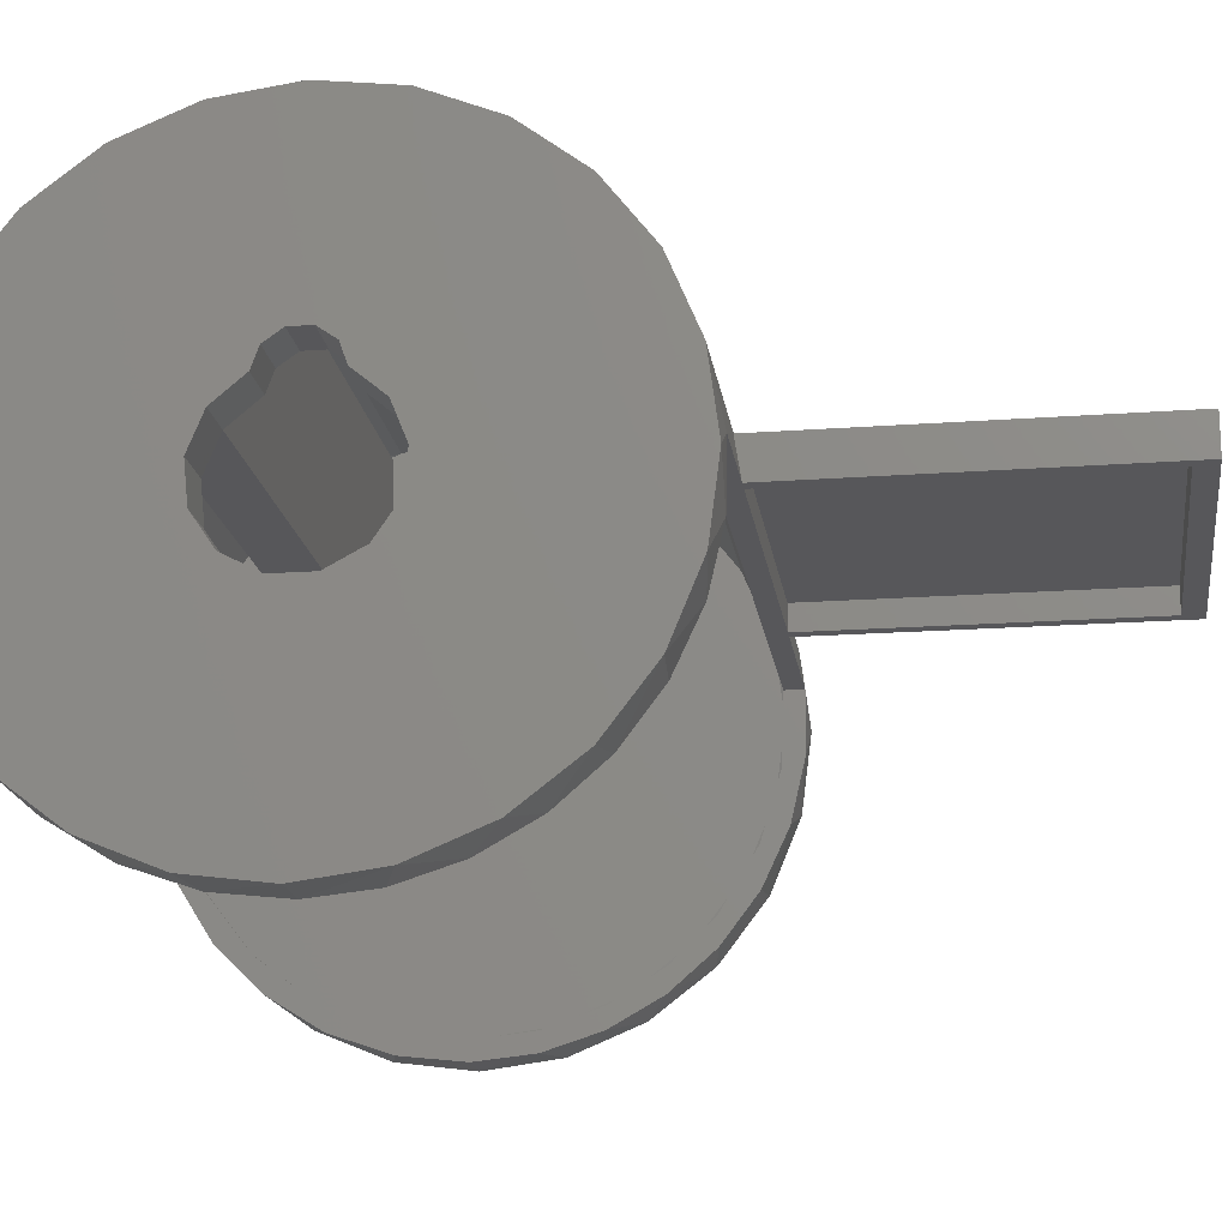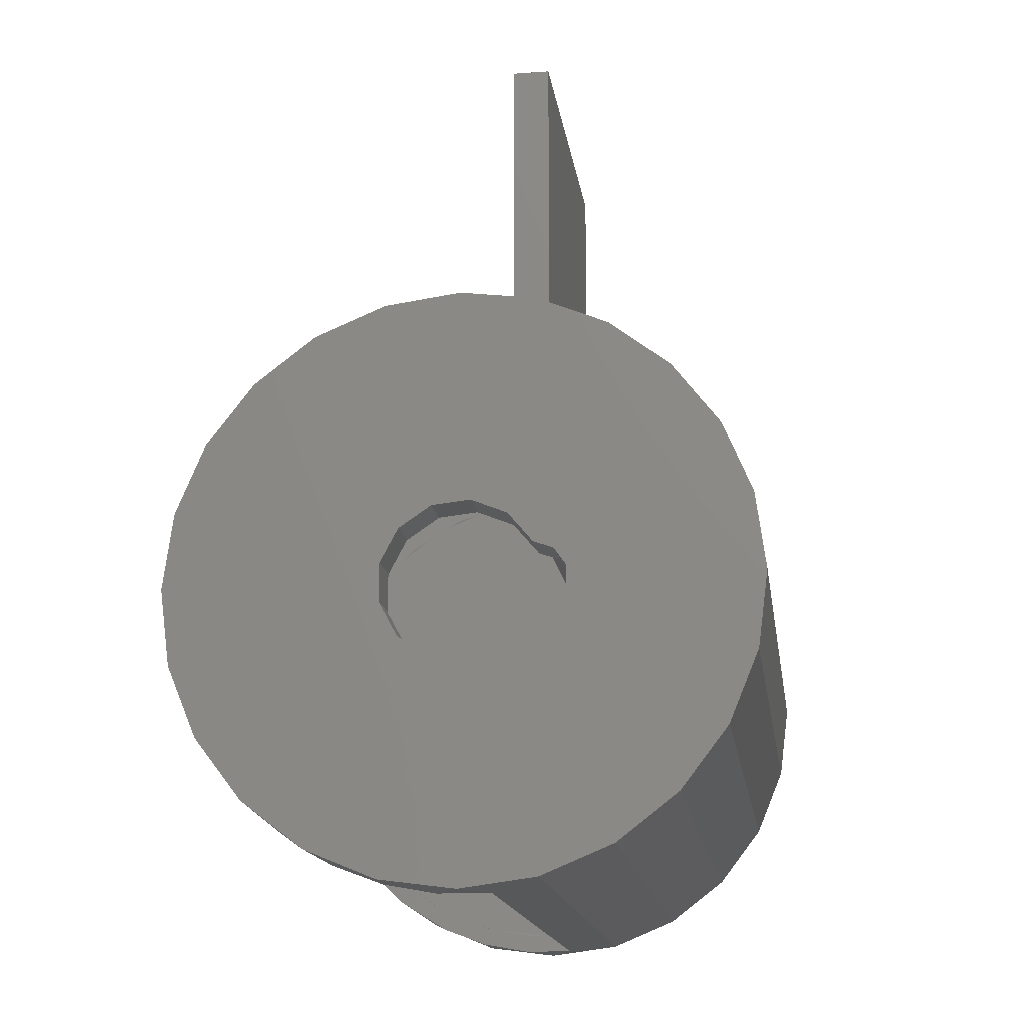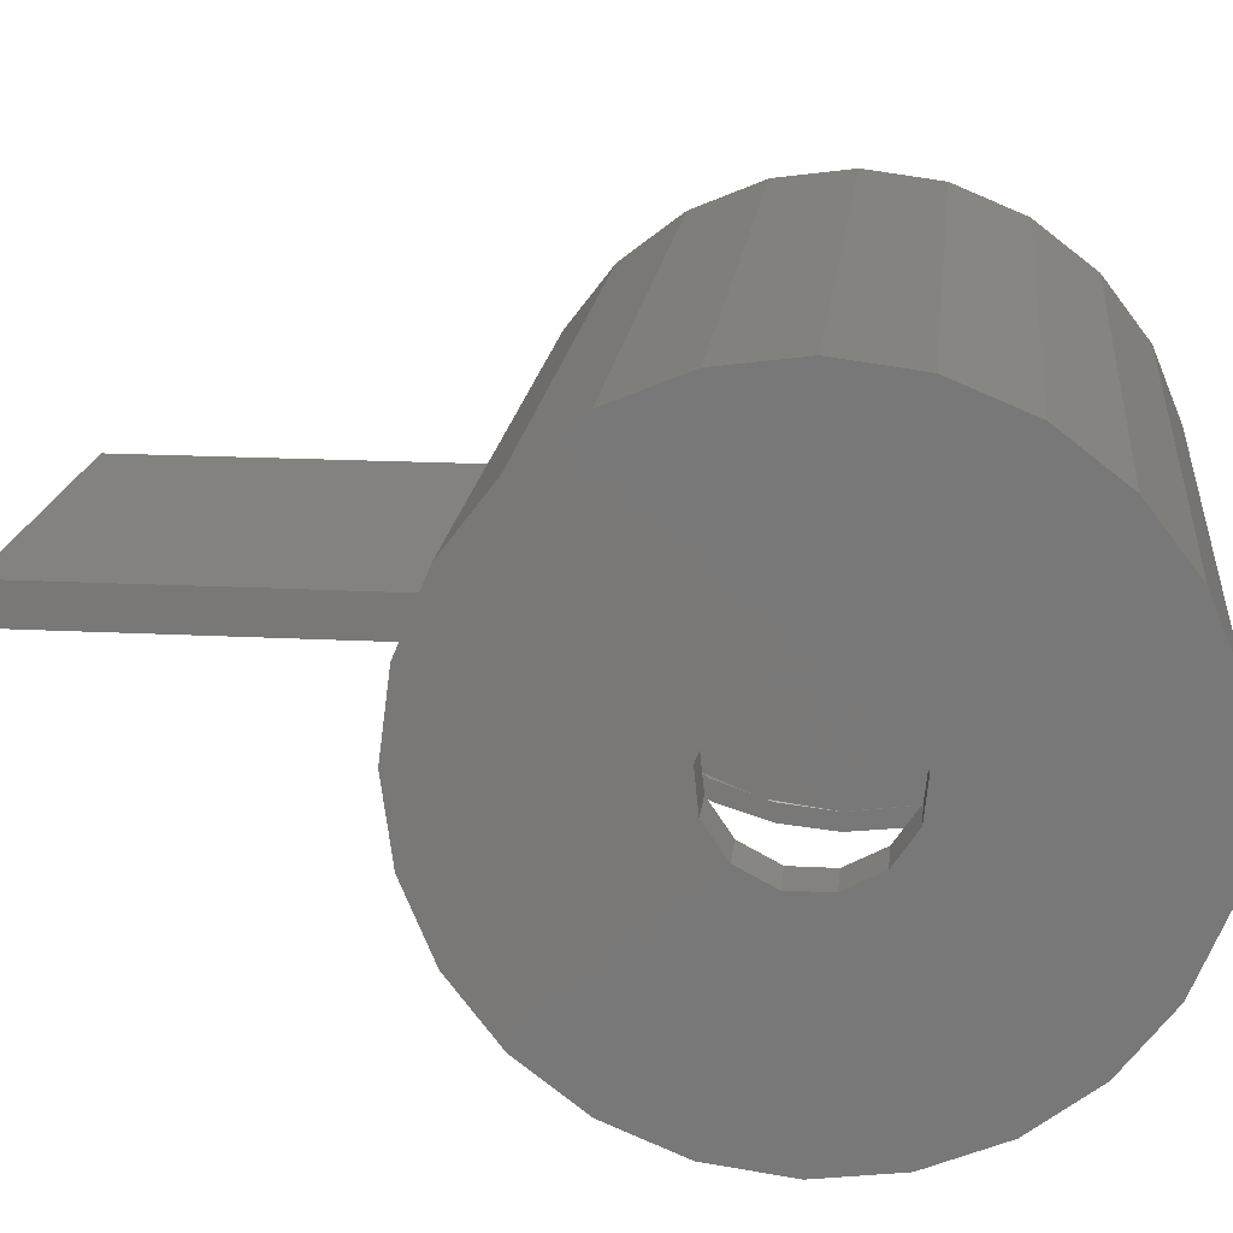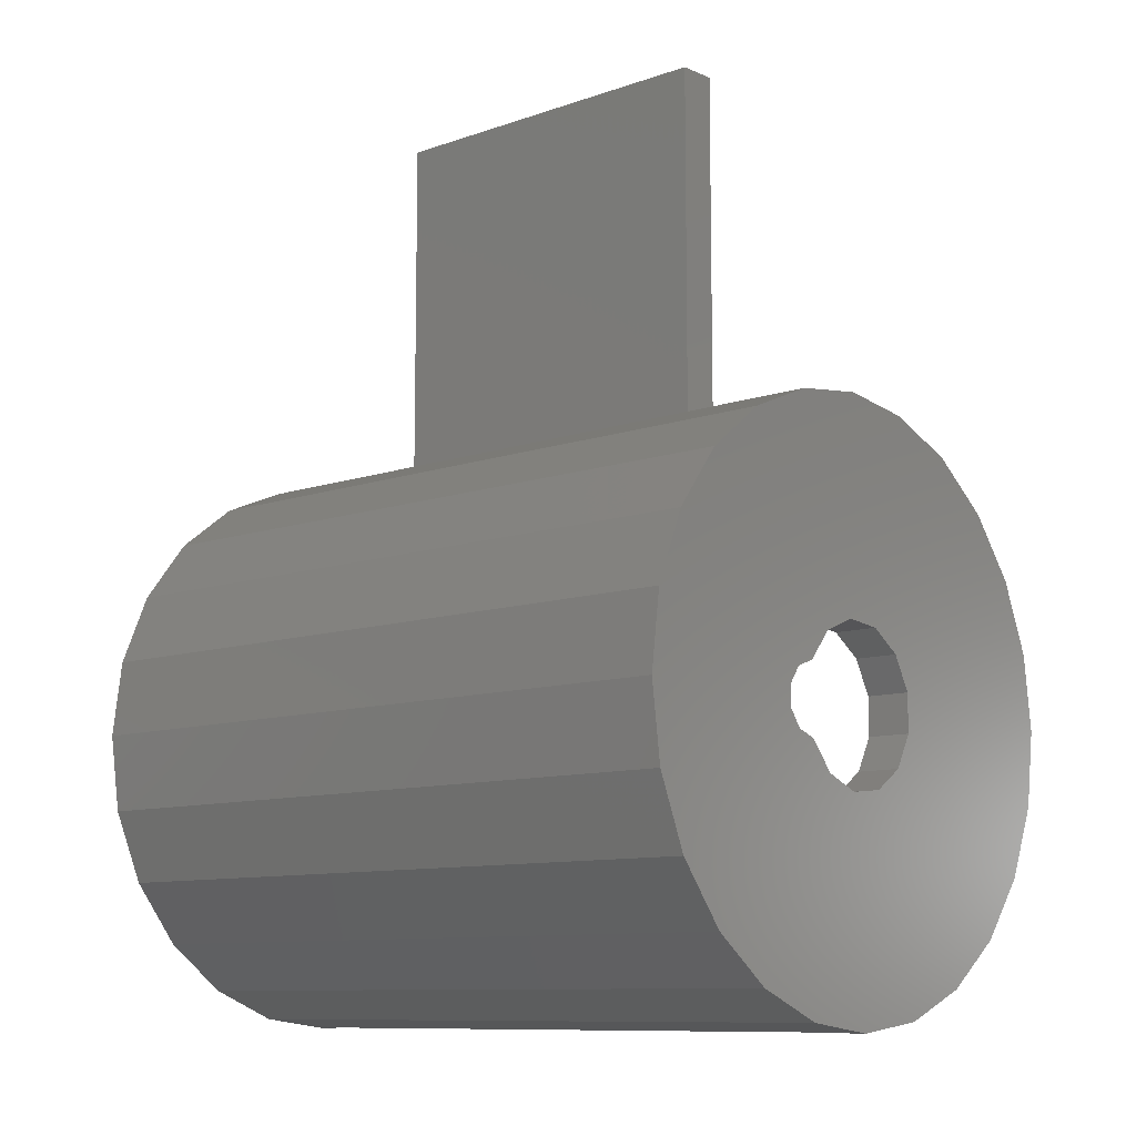
<metadata>
{"format":"stl","ext":"stl","renderer":"f3d","projection":"perspective","resolution":1024,"background":"white","views":[{"elev":-18.0,"azim":-81.8,"up":"+Y"},{"elev":-16.1,"azim":98.2,"up":"+Z"},{"elev":17.5,"azim":96.1,"up":"+Y"},{"elev":-9.9,"azim":-138.0,"up":"+Z"}]}
</metadata>
<code>
# stl→obj: 276 verts, 556 faces
v 12.5 2 22.91
v 12.5 2 49.5
v 11.5 2 47.91
v 11.5 2 22.91
v 24.4 2 21.41
v 24.4 2 22.91
v -16.5 2 21.41
v 12.5 2 21.41
v -15.5 2 22.91
v -16.5 2 22.91
v -24.4 2 22.91
v -24.4 2 21.41
v -15.5 2 47.91
v -16.5 2 49.5
v 11.5 4 47.91
v 11.5 4 22.91
v -15.5 4 22.91
v -15.5 4 47.91
v 24.4 2 -22.91
v 24.4 -1.885 -21.42
v 24.4 2 -21.41
v 24.4 -2.098 -22.9
v 24.4 -6.13 -22.17
v 24.4 -5.709 -20.73
v 24.4 -9.967 -20.73
v 24.4 -10.85 -18.56
v 24.4 -14.33 -17.99
v 24.4 -15.27 -15.14
v 24.4 -17.98 -14.35
v 24.4 -18.65 -10.7
v 24.4 -20.72 -9.984
v 24.4 -20.78 -5.536
v 24.4 -22.42 -5.121
v 24.4 -21.5 0
v 24.4 -23 2.817e-15
v 24.4 -20.96 4.78
v 24.4 -22.52 4.676
v 24.4 -19.37 9.321
v 24.4 -21.1 9.157
v 24.4 -16.82 13.4
v 24.4 -18.8 13.25
v 24.4 -13.42 16.8
v 24.4 -15.71 16.8
v 24.4 -8.732 19.65
v 24.4 -11.87 19.7
v 24.4 -3.479 21.22
v 24.4 -7.505 21.74
v 24.4 -2.814 22.83
v -24.4 2 -21.41
v -24.4 -1.885 -21.42
v -24.4 2 -22.91
v -24.4 -7.505 21.74
v -24.4 -3.479 21.22
v -24.4 -11.87 19.7
v -24.4 -8.732 19.65
v -24.4 -15.71 16.8
v -24.4 -13.42 16.8
v -24.4 -18.8 13.25
v -24.4 -16.82 13.4
v -24.4 -21.1 9.157
v -24.4 -19.37 9.321
v -24.4 -22.52 4.676
v -24.4 -20.96 4.78
v -24.4 -23 2.817e-15
v -24.4 -21.5 0
v -24.4 -22.42 -5.121
v -24.4 -20.78 -5.536
v -24.4 -20.72 -9.984
v -24.4 -18.65 -10.7
v -24.4 -17.98 -14.35
v -24.4 -15.27 -15.14
v -24.4 -14.33 -17.99
v -24.4 -10.85 -18.56
v -24.4 -9.967 -20.73
v -24.4 -5.709 -20.73
v -24.4 -6.13 -22.17
v -24.4 -2.098 -22.9
v -24.4 -2.814 22.83
v -28 -22.22 5.953
v -28 -19.92 11.5
v -28 -16.26 16.26
v -28 -11.5 19.92
v -28 -5.953 22.22
v -28 1.408e-15 23
v 28 -22.22 5.953
v 28 -19.92 11.5
v 28 -16.26 16.26
v 28 -11.5 19.92
v 28 -5.953 22.22
v 28 1.408e-15 23
v -16.5 5 22.45
v -28 5.953 22.22
v 28 5.953 22.22
v 12.5 5 22.45
v -28 -23 2.817e-15
v -28 11.5 19.92
v 28 11.5 19.92
v -28 16.26 16.26
v 28 16.26 16.26
v -28 19.92 11.5
v 28 19.92 11.5
v -28 22.22 5.953
v 28 22.22 5.953
v -28 23 0
v 28 23 0
v 28 -23 2.817e-15
v 28 -4.225e-15 -23
v 28 5.953 -22.22
v 28 -5.953 -22.22
v 28 -11.5 -19.92
v 28 -16.26 -16.26
v 28 -19.92 -11.5
v 28 -22.22 -5.953
v -28 -4.225e-15 -23
v -28 -5.953 -22.22
v -28 -11.5 -19.92
v -28 -16.26 -16.26
v -28 -19.92 -11.5
v -28 -22.22 -5.953
v -28 5.953 -22.22
v -28 22.22 -5.953
v 28 22.22 -5.953
v -28 19.92 -11.5
v 28 19.92 -11.5
v -28 16.26 -16.26
v 28 16.26 -16.26
v -28 11.5 -19.92
v 28 11.5 -19.92
v 24.5 5.565 20.77
v 24.5 -1.316e-15 21.5
v 24.5 20.77 5.565
v -1.776e-15 20.77 5.565
v 24.5 21.5 2.633e-15
v 24.5 -5.565 20.77
v 24.5 -10.75 18.62
v 24.5 -18.62 10.75
v 24.5 -15.2 15.2
v 24.5 -20.77 5.565
v -16.5 5 20.91
v -24.5 -1.316e-15 21.5
v -24.5 -5.565 20.77
v -24.5 -10.75 18.62
v -24.5 -18.62 10.75
v -24.5 -15.2 15.2
v -24.5 -20.77 5.565
v 12.5 5 20.91
v -1.776e-15 5.565 20.77
v -24.5 5.565 20.77
v -24 20 7.89
v -24.5 20.77 5.565
v -24.5 21.5 2.633e-15
v -1.776e-15 18.62 10.75
v 24 19.03 10
v 24.5 18.62 10.75
v 24 20 7.89
v -24 19.03 10
v -24.5 18.62 10.75
v 24.5 15.2 15.2
v -1.776e-15 15.2 15.2
v 24.5 10.75 18.62
v -1.776e-15 10.75 18.62
v 24.5 -21.5 0
v -24.5 15.2 15.2
v -24.5 10.75 18.62
v -24.5 -21.5 0
v -1.776e-15 5.565 -20.77
v -24.5 5.565 -20.77
v -24.5 3.949e-15 -21.5
v 24.5 3.949e-15 -21.5
v 24.5 5.565 -20.77
v -1.776e-15 20.77 -5.565
v 24 20 -7.89
v 24.5 20.77 -5.565
v 24 19.03 -10
v 24.5 18.62 -10.75
v -24 19.03 -10
v -1.776e-15 18.62 -10.75
v -24.5 18.62 -10.75
v -24 20 -7.89
v -24.5 20.77 -5.565
v 24.5 -15.2 -15.2
v 24.5 -18.62 -10.75
v 24.5 -20.77 -5.565
v 24.5 -10.75 -18.62
v 24.5 -5.565 -20.77
v 24.5 10.75 -18.62
v -1.776e-15 10.75 -18.62
v 24.5 15.2 -15.2
v -1.776e-15 15.2 -15.2
v -24.5 -18.62 -10.75
v -24.5 -20.77 -5.565
v -24.5 -15.2 -15.2
v -24.5 -10.75 -18.62
v -24.5 -5.565 -20.77
v -24.5 10.75 -18.62
v -24.5 15.2 -15.2
v -16.5 5 49.5
v 12.5 5 49.5
v -16.5 5 21.41
v 12.5 5 21.41
v 24 5 10
v 24 5 6
v 24 20 6
v -24 20 6
v -24 5 6
v -24 5 10
v -28 -4.646 -4.18
v -28 -6.065 -1.511
v -28 -2.141 -5.872
v -28 0.8643 -6.19
v -28 3.668 -5.061
v -28 3.668 5.061
v -28 0.8643 6.19
v -28 -2.141 5.872
v -28 -4.646 4.18
v -28 -6.065 1.511
v -28 8.122 -0.8281
v -28 8.122 0.8281
v -28 7.171 2.184
v -28 5.614 2.748
v -28 5.614 -2.748
v -28 7.171 -2.184
v -24.5 -2.141 -5.872
v -24.5 -4.646 -4.18
v -24.5 -6.065 -1.511
v -24.5 -6.065 1.511
v -24.5 -4.646 4.18
v -24.5 -2.141 5.872
v -24.5 0.8643 -6.19
v -24.5 0.8643 6.19
v -24.5 3.668 5.061
v -24.5 5.614 2.748
v -24.5 7.171 2.184
v -24.5 8.122 0.8281
v -24.5 8.122 -0.8281
v -24.5 7.171 -2.184
v -24.5 5.614 -2.748
v -24.5 3.668 -5.061
v -24 20 -6
v -24 5 -10
v -24 5 -6
v 28 -6.065 -1.511
v 28 -4.646 -4.18
v 28 -2.141 -5.872
v 28 0.8643 -6.19
v 28 3.668 -5.061
v 28 3.668 5.061
v 28 0.8643 6.19
v 28 -2.141 5.872
v 28 -6.065 1.511
v 28 -4.646 4.18
v 28 5.614 2.748
v 28 7.171 2.184
v 28 8.122 0.8281
v 28 8.122 -0.8281
v 28 7.171 -2.184
v 28 5.614 -2.748
v 24.5 -4.646 -4.18
v 24.5 -2.141 -5.872
v 24.5 -2.141 5.872
v 24.5 -4.646 4.18
v 24.5 -6.065 1.511
v 24.5 -6.065 -1.511
v 24.5 0.8643 -6.19
v 24.5 3.668 5.061
v 24.5 0.8643 6.19
v 24.5 8.122 -0.8281
v 24.5 8.122 0.8281
v 24.5 7.171 2.184
v 24.5 5.614 2.748
v 24.5 3.668 -5.061
v 24.5 5.614 -2.748
v 24.5 7.171 -2.184
v 24 5 -6
v 24 5 -10
v 24 20 -6
f 1 2 3
f 1 3 4
f 1 4 5
f 1 5 6
f 7 8 9
f 7 9 10
f 7 10 11
f 7 11 12
f 5 4 8
f 8 4 9
f 9 13 10
f 10 13 14
f 13 3 14
f 14 3 2
f 15 16 3
f 3 16 4
f 16 17 4
f 4 17 9
f 17 18 9
f 9 18 13
f 18 15 13
f 13 15 3
f 17 16 18
f 18 16 15
f 19 20 21
f 19 22 20
f 20 22 23
f 20 23 24
f 24 23 25
f 24 25 26
f 26 25 27
f 26 27 28
f 28 27 29
f 28 29 30
f 30 29 31
f 30 31 32
f 32 31 33
f 32 33 34
f 34 33 35
f 34 35 36
f 36 35 37
f 36 37 38
f 38 37 39
f 38 39 40
f 40 39 41
f 40 41 42
f 42 41 43
f 42 43 44
f 44 43 45
f 44 45 46
f 46 45 47
f 46 47 5
f 47 48 5
f 5 48 6
f 49 50 51
f 12 52 53
f 53 52 54
f 53 54 55
f 55 54 56
f 55 56 57
f 57 56 58
f 57 58 59
f 59 58 60
f 59 60 61
f 61 60 62
f 61 62 63
f 63 62 64
f 63 64 65
f 65 64 66
f 65 66 67
f 67 66 68
f 67 68 69
f 69 68 70
f 69 70 71
f 71 70 72
f 71 72 73
f 73 72 74
f 73 74 75
f 75 74 76
f 75 76 50
f 50 76 77
f 50 77 51
f 52 12 78
f 78 12 11
f 79 60 80
f 60 58 80
f 81 80 58
f 56 81 58
f 82 52 83
f 83 52 78
f 83 78 84
f 85 86 39
f 39 86 41
f 41 86 87
f 47 45 88
f 88 89 47
f 48 47 89
f 89 90 48
f 6 48 90
f 11 10 91
f 11 91 92
f 11 92 84
f 11 84 78
f 93 92 91
f 93 91 94
f 93 94 1
f 93 1 6
f 93 6 90
f 95 64 79
f 79 64 62
f 79 62 60
f 81 56 82
f 82 56 54
f 82 54 52
f 92 93 96
f 96 93 97
f 96 97 98
f 98 97 99
f 98 99 100
f 100 99 101
f 100 101 102
f 102 101 103
f 102 103 104
f 104 103 105
f 35 106 37
f 37 106 85
f 37 85 39
f 88 45 87
f 87 45 43
f 87 43 41
f 19 107 22
f 19 108 107
f 107 109 22
f 25 110 27
f 110 111 27
f 27 111 29
f 29 111 112
f 29 112 31
f 31 112 113
f 114 77 115
f 77 76 115
f 116 72 117
f 72 70 117
f 118 117 70
f 70 68 118
f 119 118 68
f 51 77 114
f 51 114 120
f 51 120 108
f 51 108 19
f 110 25 109
f 109 25 23
f 109 23 22
f 106 35 113
f 113 35 33
f 113 33 31
f 104 105 121
f 121 105 122
f 121 122 123
f 123 122 124
f 123 124 125
f 125 124 126
f 125 126 127
f 127 126 128
f 127 128 120
f 120 128 108
f 115 76 116
f 116 76 74
f 116 74 72
f 64 95 66
f 66 95 119
f 66 119 68
f 129 130 5
f 130 46 5
f 131 132 133
f 134 46 130
f 44 46 134
f 135 44 134
f 136 40 137
f 136 38 40
f 38 136 138
f 7 12 139
f 53 140 12
f 53 141 140
f 141 53 55
f 55 142 141
f 59 143 144
f 61 143 59
f 145 143 61
f 42 44 135
f 42 135 137
f 42 137 40
f 146 139 147
f 146 147 129
f 146 129 5
f 146 5 8
f 57 59 144
f 57 144 142
f 57 142 55
f 148 147 139
f 148 139 12
f 148 12 140
f 149 150 132
f 132 150 151
f 132 151 133
f 152 153 154
f 154 153 155
f 154 155 131
f 131 155 149
f 131 149 132
f 149 156 150
f 150 156 157
f 156 153 157
f 157 153 152
f 158 152 154
f 152 158 159
f 159 158 160
f 159 160 161
f 161 160 129
f 161 129 147
f 38 138 36
f 36 138 162
f 36 162 34
f 159 157 152
f 157 159 163
f 163 159 161
f 163 161 164
f 164 161 147
f 164 147 148
f 61 63 145
f 145 63 65
f 145 65 165
f 49 21 166
f 49 166 167
f 49 167 168
f 49 168 50
f 21 20 169
f 21 169 170
f 21 170 166
f 171 172 173
f 173 172 174
f 173 174 175
f 175 174 176
f 175 176 177
f 177 176 178
f 178 176 179
f 178 179 180
f 180 179 172
f 180 172 171
f 180 171 151
f 151 171 173
f 151 173 133
f 181 30 182
f 182 30 32
f 182 32 183
f 183 32 34
f 183 34 162
f 30 181 28
f 28 181 184
f 28 184 26
f 26 184 185
f 26 185 24
f 24 185 169
f 24 169 20
f 186 166 170
f 166 186 187
f 187 186 188
f 187 188 189
f 189 188 175
f 189 175 177
f 71 190 69
f 69 190 191
f 69 191 67
f 67 191 165
f 67 165 65
f 190 71 192
f 192 71 73
f 192 73 193
f 193 73 75
f 193 75 194
f 194 75 50
f 194 50 168
f 187 167 166
f 167 187 195
f 195 187 189
f 195 189 196
f 196 189 177
f 196 177 178
f 19 21 51
f 51 21 49
f 10 14 91
f 91 14 197
f 94 198 1
f 1 198 2
f 197 14 198
f 198 14 2
f 139 199 7
f 8 200 146
f 200 8 199
f 199 8 7
f 201 202 153
f 153 202 203
f 153 203 155
f 149 204 156
f 156 204 205
f 156 205 206
f 205 202 206
f 206 202 201
f 203 202 204
f 204 202 205
f 139 146 199
f 199 146 200
f 156 206 153
f 153 206 201
f 91 197 94
f 94 197 198
f 207 119 208
f 207 209 119
f 118 119 209
f 118 209 210
f 118 210 114
f 118 114 115
f 118 115 116
f 118 116 117
f 211 121 123
f 211 123 125
f 211 125 127
f 211 127 120
f 211 120 114
f 211 114 210
f 212 213 84
f 212 84 92
f 212 92 96
f 212 96 98
f 212 98 100
f 212 100 102
f 212 102 104
f 213 214 79
f 213 79 80
f 213 80 81
f 213 81 82
f 213 82 83
f 213 83 84
f 95 79 214
f 95 214 215
f 95 215 216
f 95 216 208
f 95 208 119
f 104 121 217
f 104 217 218
f 104 218 219
f 104 219 220
f 104 220 212
f 121 211 221
f 121 221 222
f 121 222 217
f 191 223 224
f 165 191 224
f 165 224 225
f 165 225 226
f 165 226 227
f 165 227 228
f 165 228 145
f 229 223 191
f 229 191 190
f 229 190 192
f 229 192 193
f 229 193 194
f 229 194 168
f 150 157 163
f 150 163 164
f 150 164 148
f 150 148 230
f 150 230 231
f 151 150 231
f 151 231 232
f 151 232 233
f 151 233 234
f 151 234 235
f 151 235 180
f 180 235 236
f 180 236 237
f 180 237 238
f 180 238 178
f 230 148 140
f 230 140 141
f 230 141 142
f 230 142 144
f 230 144 143
f 230 143 145
f 230 145 228
f 196 178 195
f 195 178 238
f 195 238 167
f 167 238 229
f 167 229 168
f 179 176 239
f 239 176 240
f 239 240 241
f 242 113 243
f 113 244 243
f 112 111 110
f 112 110 109
f 112 109 107
f 112 107 245
f 112 245 244
f 112 244 113
f 246 245 107
f 246 107 108
f 246 108 128
f 246 128 126
f 246 126 124
f 246 124 122
f 247 105 103
f 247 103 101
f 247 101 99
f 247 99 97
f 247 97 93
f 247 93 90
f 247 90 248
f 248 90 89
f 248 89 88
f 248 88 87
f 248 87 86
f 248 86 85
f 248 85 249
f 106 113 242
f 106 242 250
f 106 250 251
f 106 251 249
f 106 249 85
f 105 247 252
f 105 252 253
f 105 253 254
f 105 254 255
f 105 255 122
f 122 255 256
f 122 256 257
f 122 257 246
f 258 259 183
f 162 138 260
f 162 260 261
f 162 261 262
f 162 262 263
f 162 263 258
f 162 258 183
f 264 169 185
f 264 185 184
f 264 184 181
f 264 181 182
f 264 182 183
f 264 183 259
f 131 265 266
f 131 266 129
f 131 129 160
f 131 160 158
f 131 158 154
f 133 173 267
f 133 267 268
f 133 268 269
f 133 269 270
f 133 270 265
f 133 265 131
f 173 175 271
f 173 271 272
f 173 272 273
f 173 273 267
f 266 260 138
f 266 138 136
f 266 136 137
f 266 137 135
f 266 135 134
f 266 134 130
f 266 130 129
f 169 264 170
f 170 264 271
f 170 271 186
f 186 271 175
f 186 175 188
f 274 275 276
f 276 275 174
f 276 174 172
f 172 179 276
f 276 179 239
f 239 241 276
f 276 241 274
f 203 204 155
f 155 204 149
f 174 275 176
f 176 275 240
f 240 275 241
f 241 275 274
f 218 233 219
f 219 233 232
f 219 232 220
f 233 218 234
f 234 218 217
f 234 217 235
f 235 217 222
f 235 222 236
f 236 222 221
f 236 221 237
f 208 224 207
f 207 224 223
f 207 223 209
f 209 223 229
f 209 229 210
f 210 229 238
f 210 238 211
f 211 238 237
f 211 237 221
f 224 208 225
f 225 208 216
f 225 216 226
f 226 216 215
f 226 215 227
f 227 215 214
f 227 214 228
f 228 214 213
f 228 213 230
f 230 213 212
f 230 212 231
f 231 212 220
f 231 220 232
f 263 243 258
f 258 243 244
f 258 244 259
f 259 244 245
f 259 245 264
f 264 245 246
f 264 246 271
f 271 246 257
f 271 257 272
f 243 263 242
f 242 263 262
f 242 262 250
f 250 262 261
f 250 261 251
f 251 261 260
f 251 260 249
f 249 260 266
f 249 266 248
f 248 266 265
f 248 265 247
f 247 265 270
f 247 270 252
f 268 253 269
f 269 253 252
f 269 252 270
f 253 268 254
f 254 268 267
f 254 267 255
f 255 267 273
f 255 273 256
f 256 273 272
f 256 272 257

</code>
